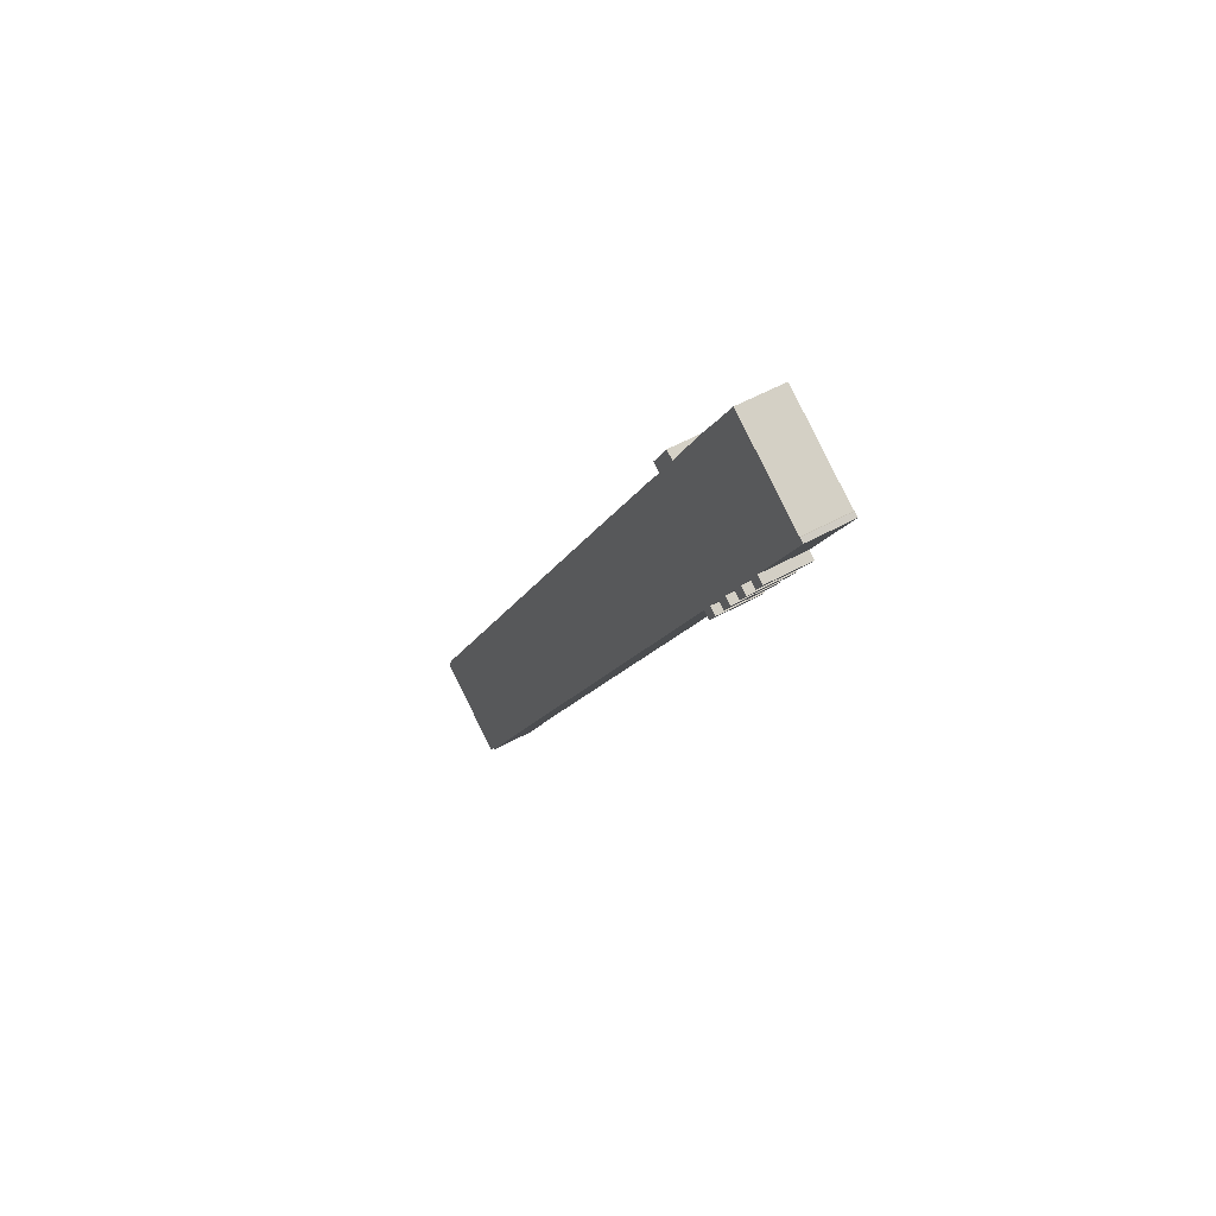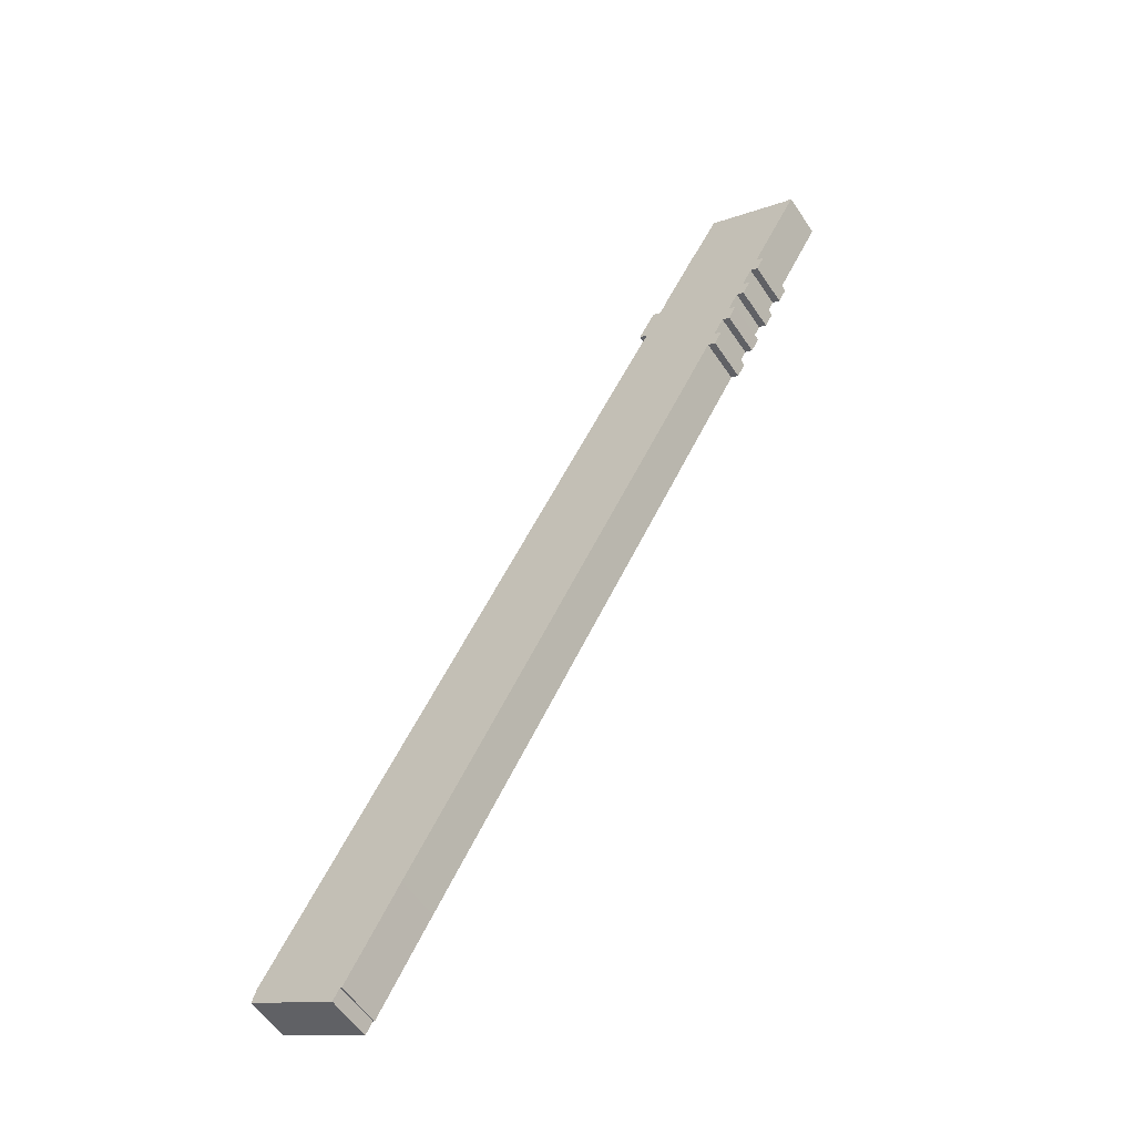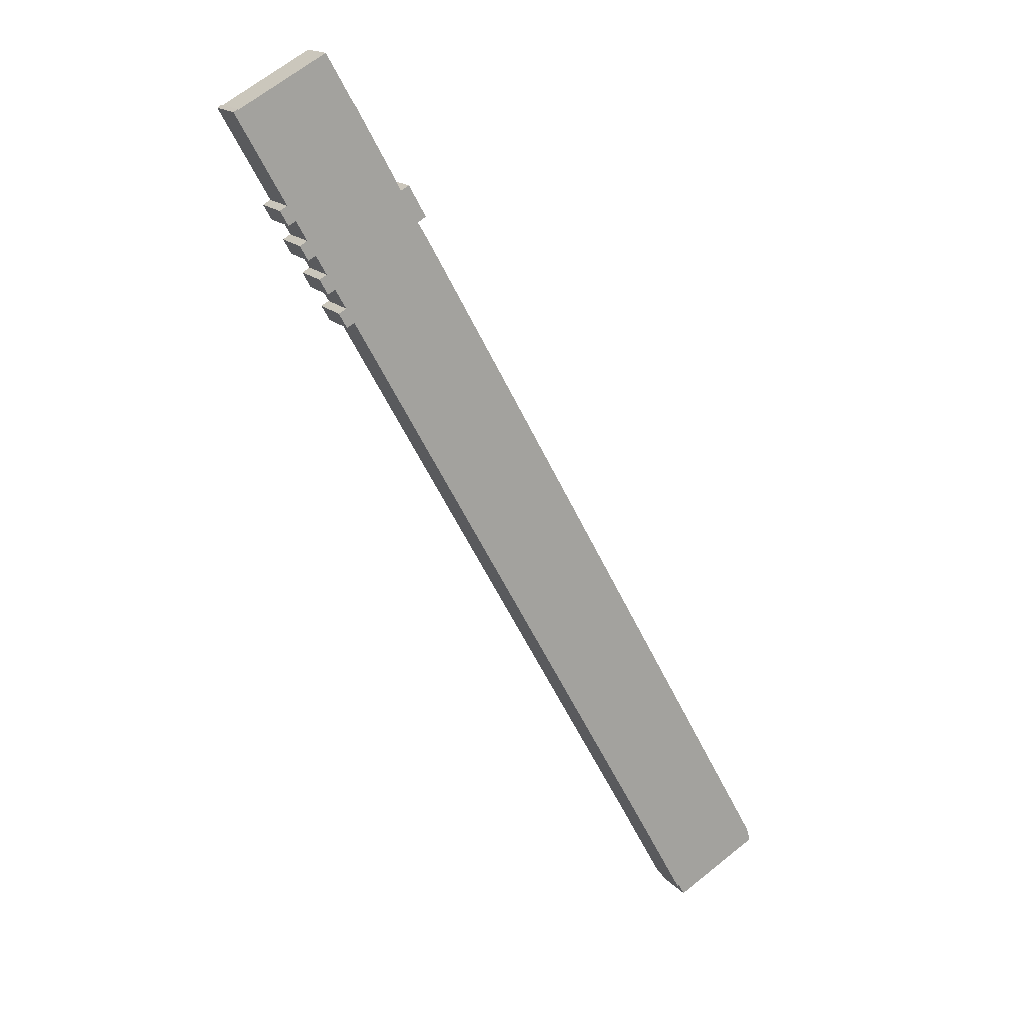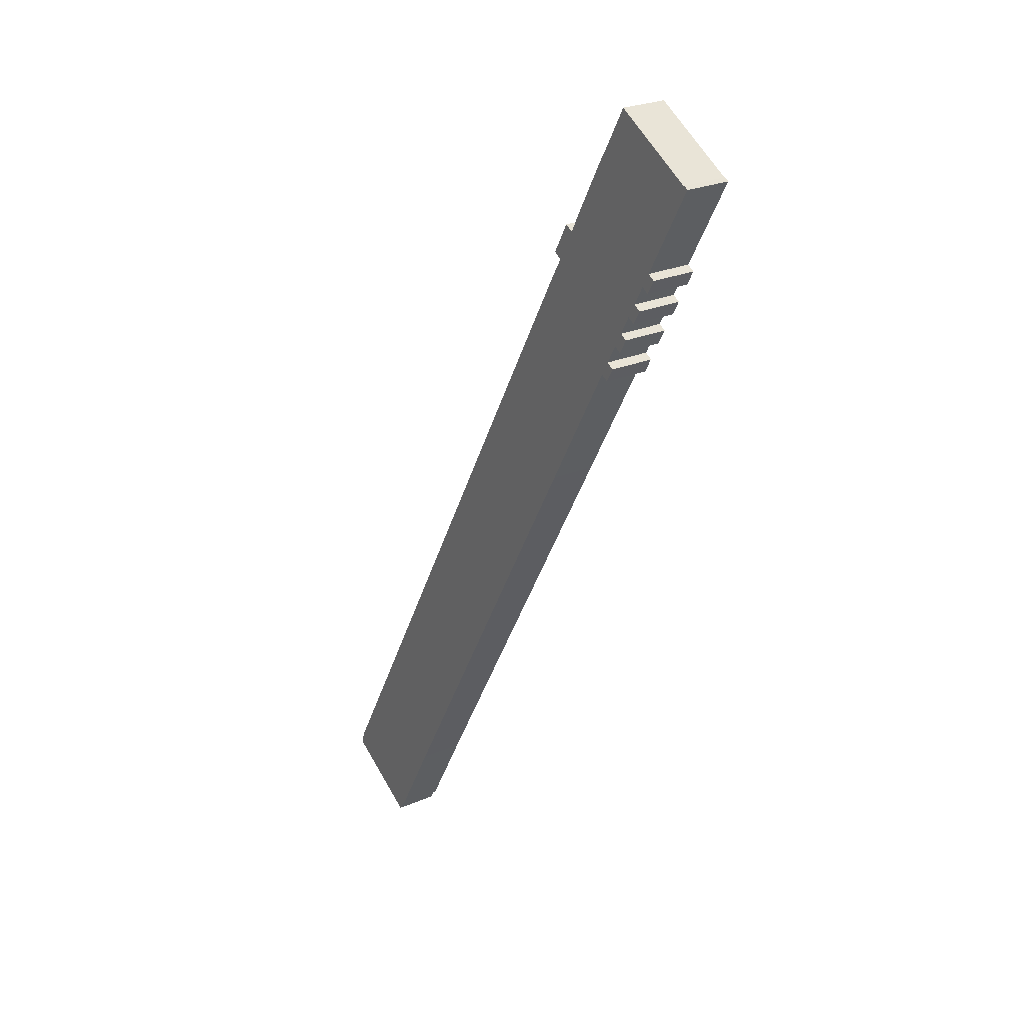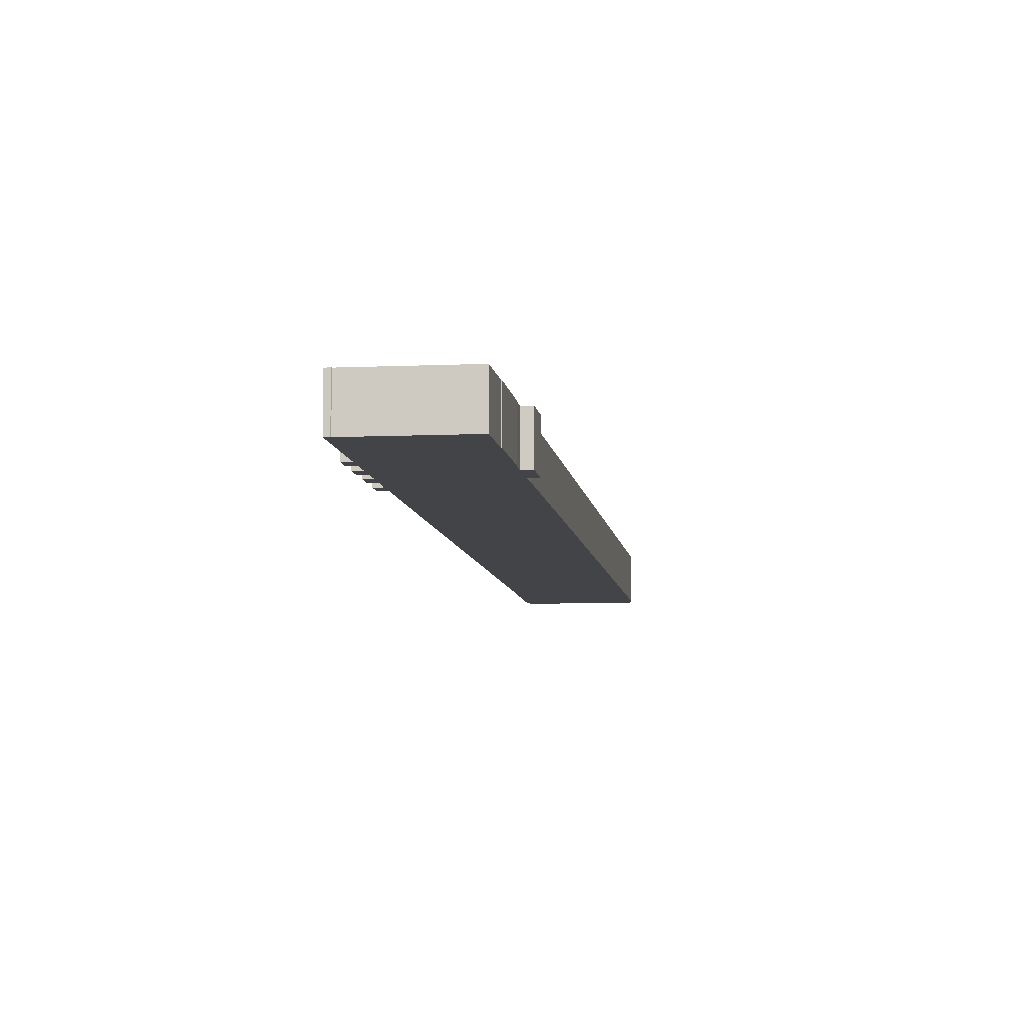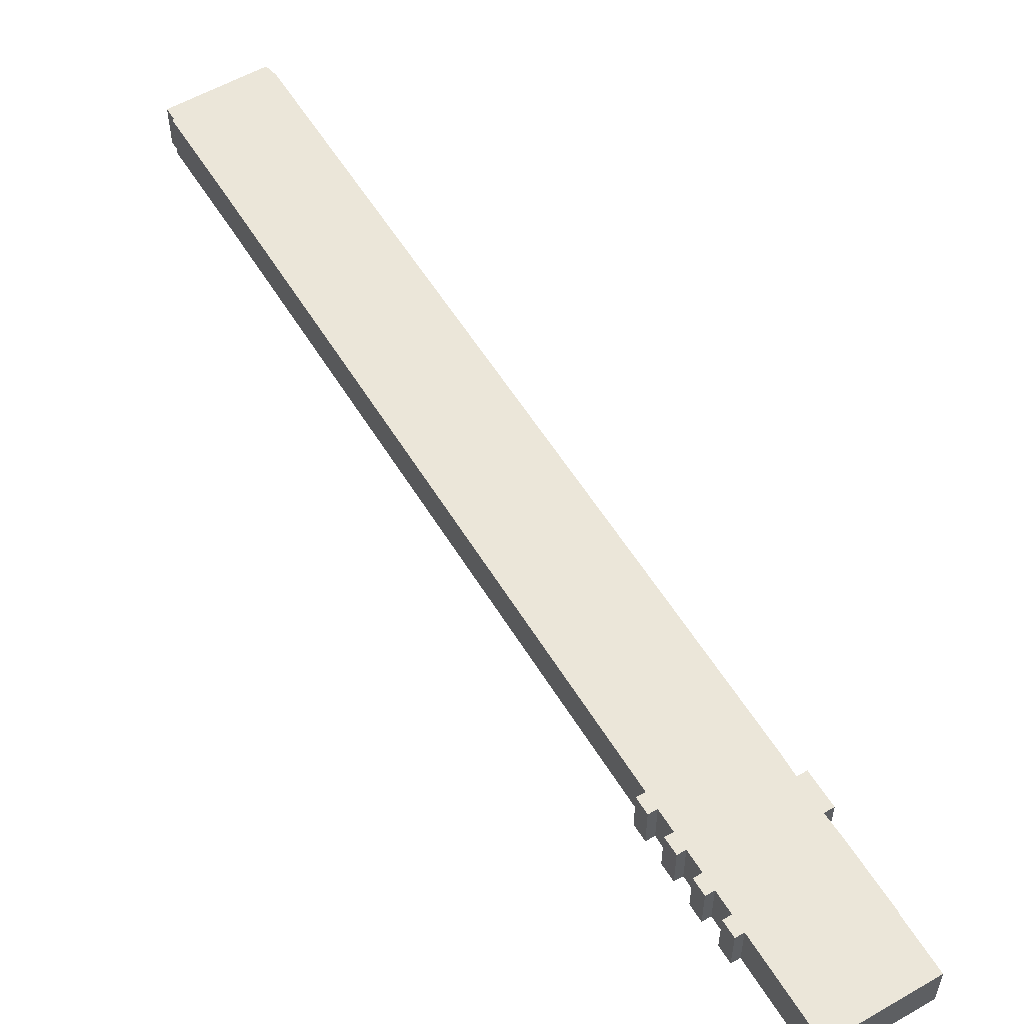
<metadata>
{"format":"obj","ext":"obj","renderer":"f3d","projection":"perspective","resolution":1024,"background":"white","views":[{"elev":53.1,"azim":-120.6,"up":"+Z"},{"elev":-56.6,"azim":-146.5,"up":"+Z"},{"elev":16.7,"azim":-27.0,"up":"+Z"},{"elev":26.0,"azim":-124.0,"up":"+Z"},{"elev":-7.8,"azim":-21.6,"up":"+Y"},{"elev":56.2,"azim":-60.0,"up":"+Y"}]}
</metadata>
<code>
v  0.399 4.188 0.249
v  4.676 4.188 -8.405
v  0 4.188 2.564e-16
v  0.475 4.188 0.194
v  8.71 4.188 4.725
v  11.28 4.188 0.182
v  11.34 4.188 0.183
v  14.69 4.188 -5.871
v  5.448 4.188 -9.793
v  4.733 4.188 -10.19
v  6.482 4.188 -11.65
v  6.531 4.188 -13.44
v  7.253 4.188 -13.04
v  8.261 4.188 -14.85
v  15.67 4.188 -7.761
v  5.756 4.188 -12.06
v  3.957 4.188 -8.805
v  8.337 4.188 -16.68
v  7.557 4.188 -15.24
v  16.5 4.188 -7.326
v  17.33 4.188 -10.76
v  18.15 4.188 -10.3
v  9.055 4.188 -16.28
v  10.07 4.188 -18.11
v  18.39 4.188 -12.53
v  10.12 4.188 -19.9
v  10.85 4.188 -19.5
v  17.91 4.188 -32.2
v  26.58 4.188 -27.24
v  42.12 4.188 -75.6
v  55.74 4.188 -79.71
v  47.01 4.188 -84.52
v  47.17 4.188 -84.44
v  47.8 4.188 -85.57
v  56.12 4.188 -80.98
v  9.339 4.188 -18.52
v  47.8 5.239e-15 -85.57
v  47.17 5.171e-15 -84.44
v  47.01 5.176e-15 -84.52
v  42.12 4.629e-15 -75.6
v  17.91 1.972e-15 -32.2
v  10.85 1.194e-15 -19.5
v  10.12 1.219e-15 -19.9
v  9.339 1.134e-15 -18.52
v  10.07 1.109e-15 -18.11
v  9.055 9.967e-16 -16.28
v  8.337 1.021e-15 -16.68
v  7.557 9.332e-16 -15.24
v  8.261 9.092e-16 -14.85
v  7.253 7.983e-16 -13.04
v  6.531 8.229e-16 -13.44
v  5.756 7.382e-16 -12.06
v  6.482 7.135e-16 -11.65
v  5.448 5.996e-16 -9.793
v  4.733 6.24e-16 -10.19
v  3.957 5.392e-16 -8.805
v  4.676 5.147e-16 -8.405
v  0 0 0
v  18.15 6.307e-16 -10.3
v  17.33 6.586e-16 -10.76
v  56.12 4.959e-15 -80.98
v  0.399 -1.525e-17 0.249
v  0.475 -1.188e-17 0.194
v  8.71 -2.893e-16 4.725
v  15.67 4.752e-16 -7.761
v  16.5 4.486e-16 -7.326
v  11.28 -1.114e-17 0.182
v  11.34 -1.121e-17 0.183
v  14.69 3.595e-16 -5.871
v  18.39 7.672e-16 -12.53
v  26.58 1.668e-15 -27.24
v  55.74 4.881e-15 -79.71
g defaultobject
f 1 2 3
f 2 1 4
f 2 4 5
f 2 5 6
f 2 6 7
f 2 7 8
f 2 8 9
f 2 9 10
f 9 8 11
f 11 8 12
f 12 8 13
f 13 8 14
f 14 8 15
f 12 16 11
f 10 17 2
f 14 18 19
f 18 14 15
f 18 15 20
f 18 20 21
f 21 20 22
f 18 21 23
f 21 24 23
f 24 21 25
f 24 25 26
f 26 25 27
f 27 25 28
f 28 25 29
f 28 29 30
f 30 29 31
f 30 31 32
f 32 31 33
f 33 31 34
f 34 31 35
f 26 36 24
f 37 33 34
f 33 37 38
f 39 30 32
f 30 39 40
f 30 40 28
f 28 40 41
f 28 41 27
f 27 41 42
f 43 36 26
f 36 43 44
f 45 23 24
f 23 45 46
f 47 19 18
f 19 47 48
f 49 13 14
f 13 49 50
f 51 16 12
f 16 51 52
f 53 9 11
f 9 53 54
f 55 17 10
f 17 55 56
f 57 3 2
f 3 57 58
f 38 32 33
f 32 38 39
f 42 26 27
f 26 42 43
f 46 18 23
f 18 46 47
f 50 12 13
f 12 50 51
f 54 10 9
f 10 54 55
f 59 21 22
f 21 59 60
f 61 34 35
f 34 61 37
f 44 24 36
f 24 44 45
f 48 14 19
f 14 48 49
f 52 11 16
f 11 52 53
f 56 2 17
f 2 56 57
f 58 1 3
f 1 58 62
f 63 5 4
f 5 63 64
f 65 20 15
f 20 65 66
f 62 4 1
f 4 62 63
f 64 6 5
f 6 64 67
f 68 8 7
f 8 68 69
f 69 15 8
f 15 69 65
f 66 22 20
f 22 66 59
f 60 25 21
f 25 60 70
f 70 29 25
f 29 70 71
f 29 71 31
f 31 71 72
f 67 7 6
f 7 67 68
f 72 35 31
f 35 72 61
f 63 67 64
f 58 63 62
f 55 54 56
f 51 50 52
f 47 46 48
f 43 42 44
f 59 66 65
f 67 69 68
f 69 67 63
f 69 63 58
f 69 58 57
f 69 57 65
f 65 57 59
f 59 57 60
f 60 57 70
f 70 57 71
f 71 57 54
f 54 57 56
f 71 54 53
f 71 53 50
f 50 53 52
f 71 50 49
f 71 49 48
f 71 48 46
f 71 46 45
f 71 45 44
f 71 44 42
f 71 42 41
f 71 41 72
f 72 41 40
f 72 40 61
f 61 40 38
f 38 40 39
f 37 61 38

</code>
